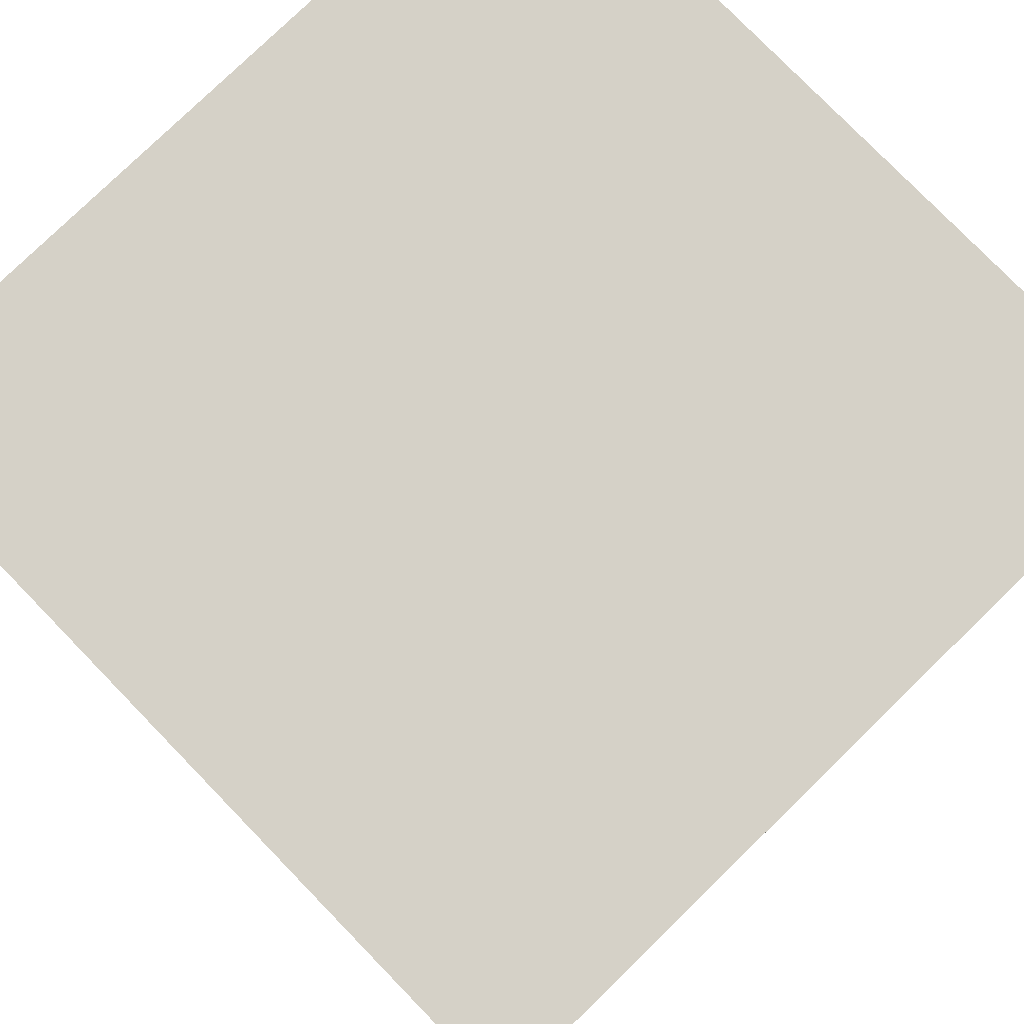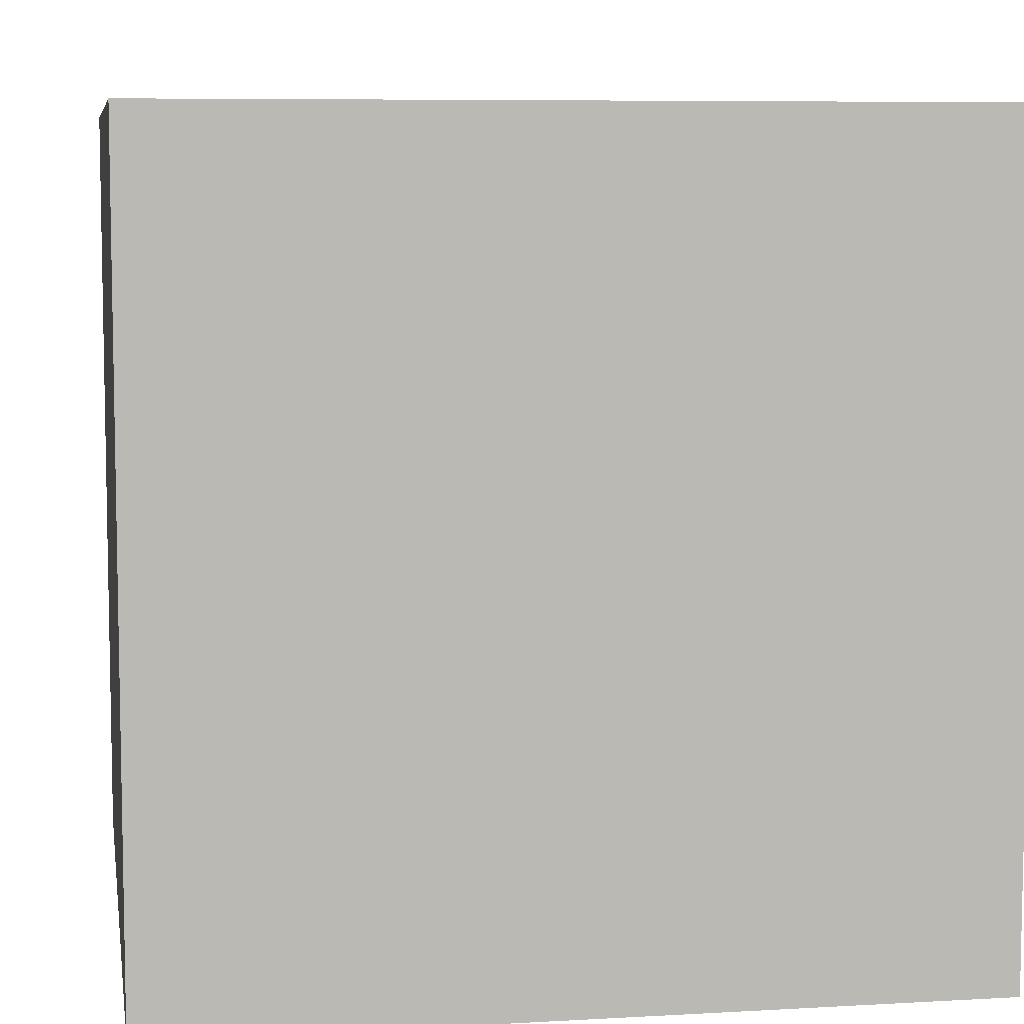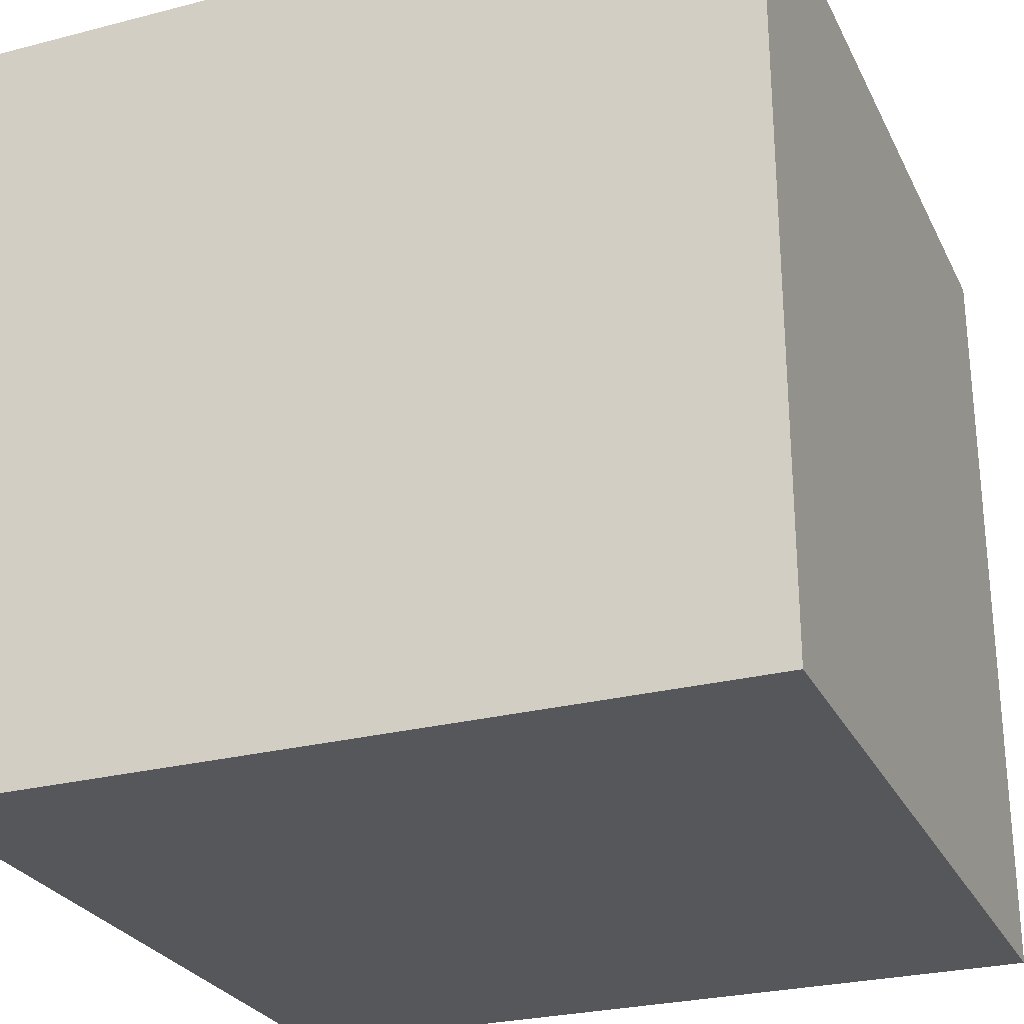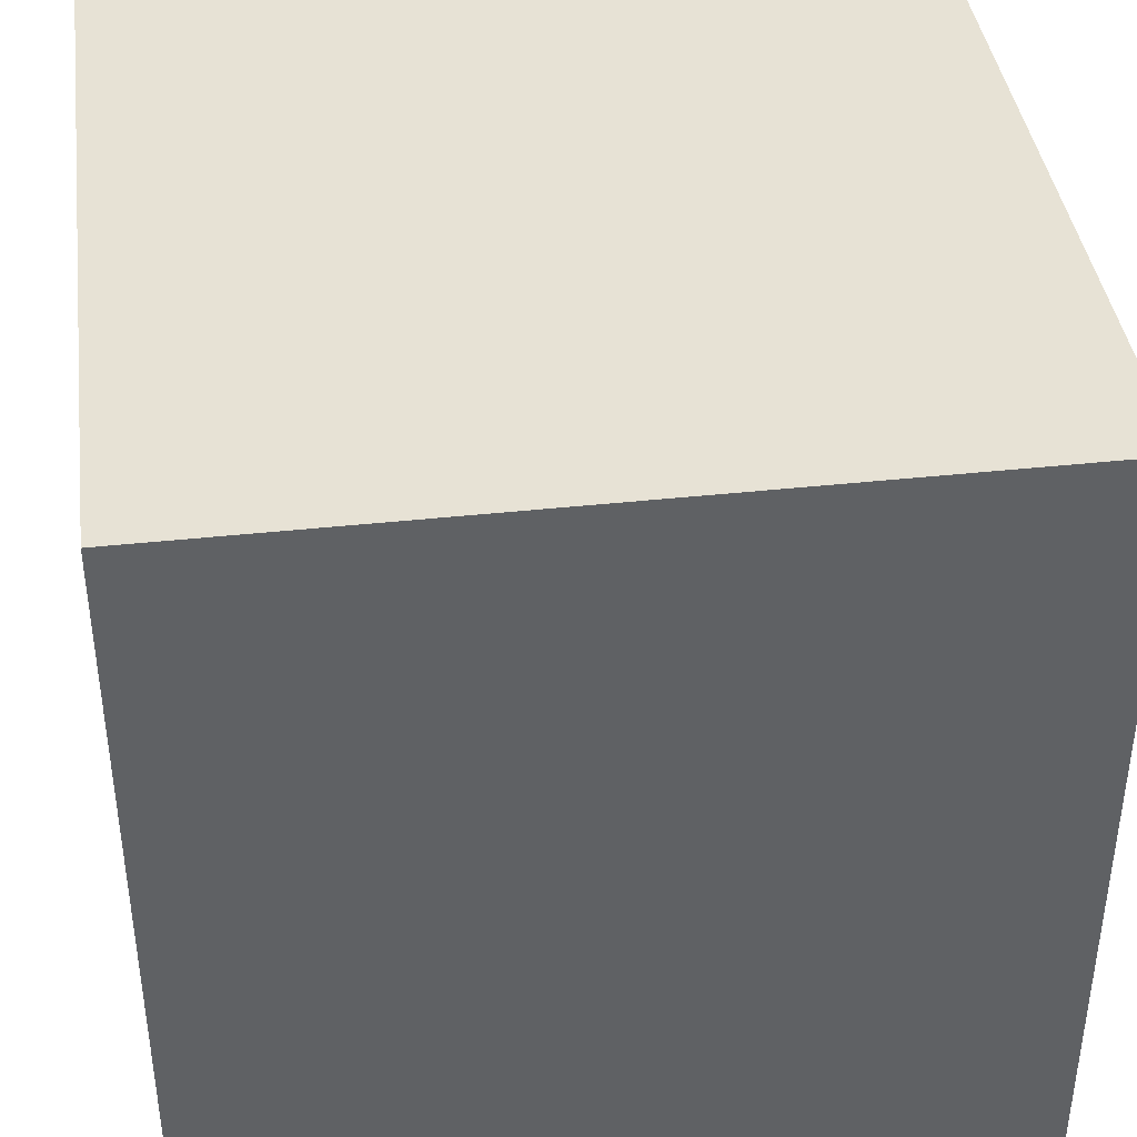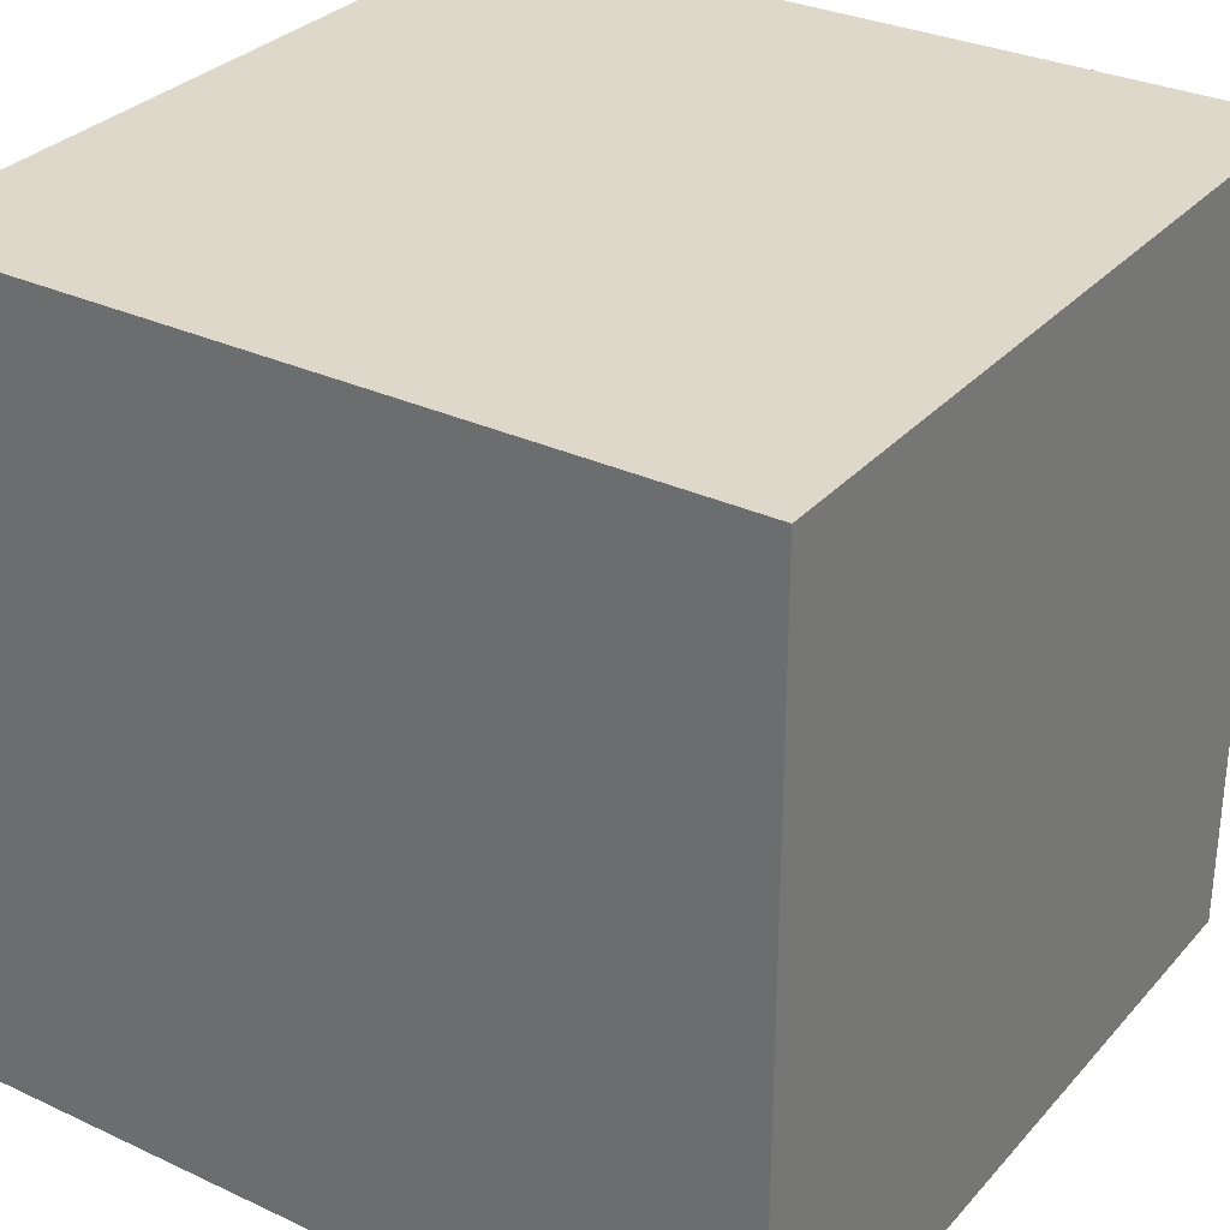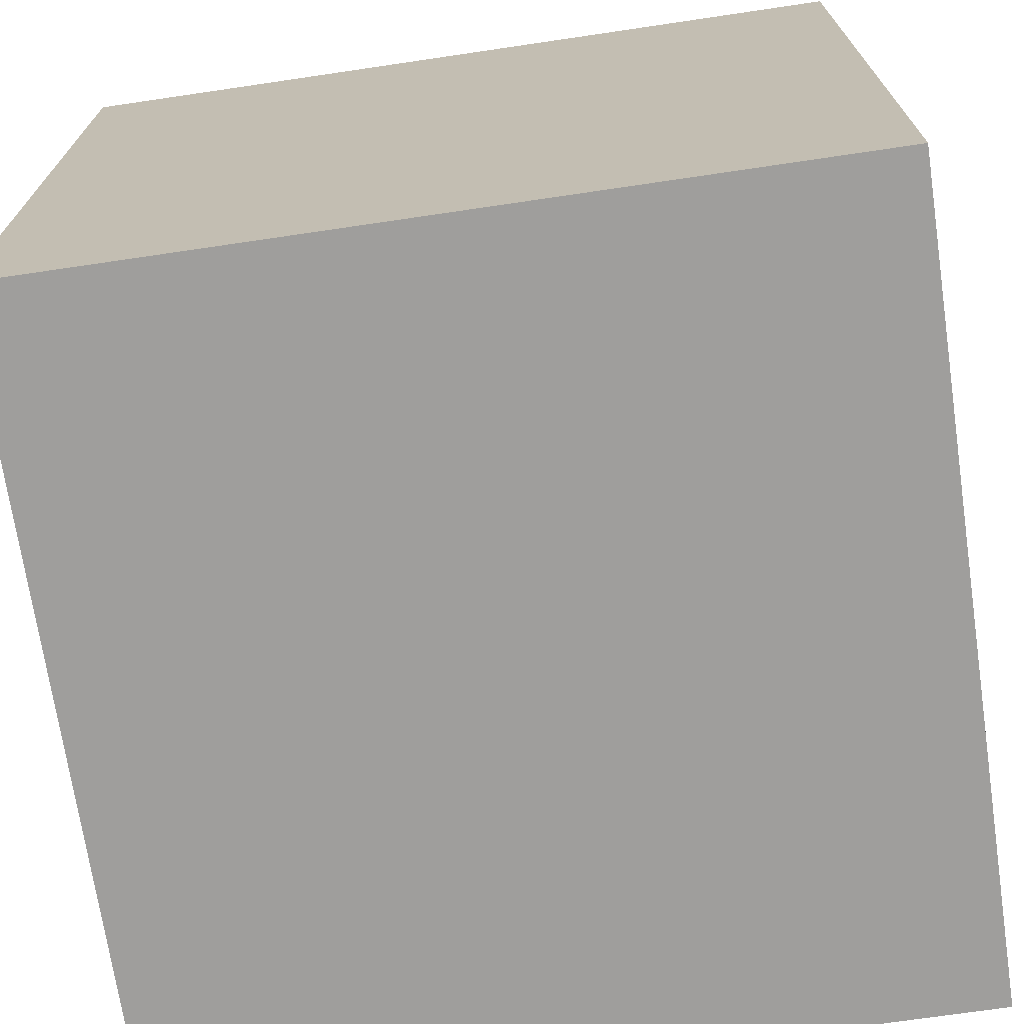
<metadata>
{"format":"obj","ext":"obj","renderer":"f3d","projection":"perspective","resolution":1024,"background":"white","views":[{"elev":78.8,"azim":-134.2,"up":"+Z"},{"elev":7.3,"azim":80.7,"up":"+Y"},{"elev":-27.0,"azim":21.8,"up":"+Z"},{"elev":40.3,"azim":-7.6,"up":"+Z"},{"elev":31.0,"azim":33.7,"up":"+Z"},{"elev":-71.0,"azim":98.4,"up":"+Y"}]}
</metadata>
<code>
o Cube
v -3.479 -3.479 3.479
v -3.479 3.479 3.479
v -3.479 -3.479 -3.479
v -3.479 3.479 -3.479
v 3.479 -3.479 3.479
v 3.479 3.479 3.479
v 3.479 -3.479 -3.479
v 3.479 3.479 -3.479
f 1 2 4 3
f 3 4 8 7
f 7 8 6 5
f 5 6 2 1
f 3 7 5 1
f 8 4 2 6

</code>
